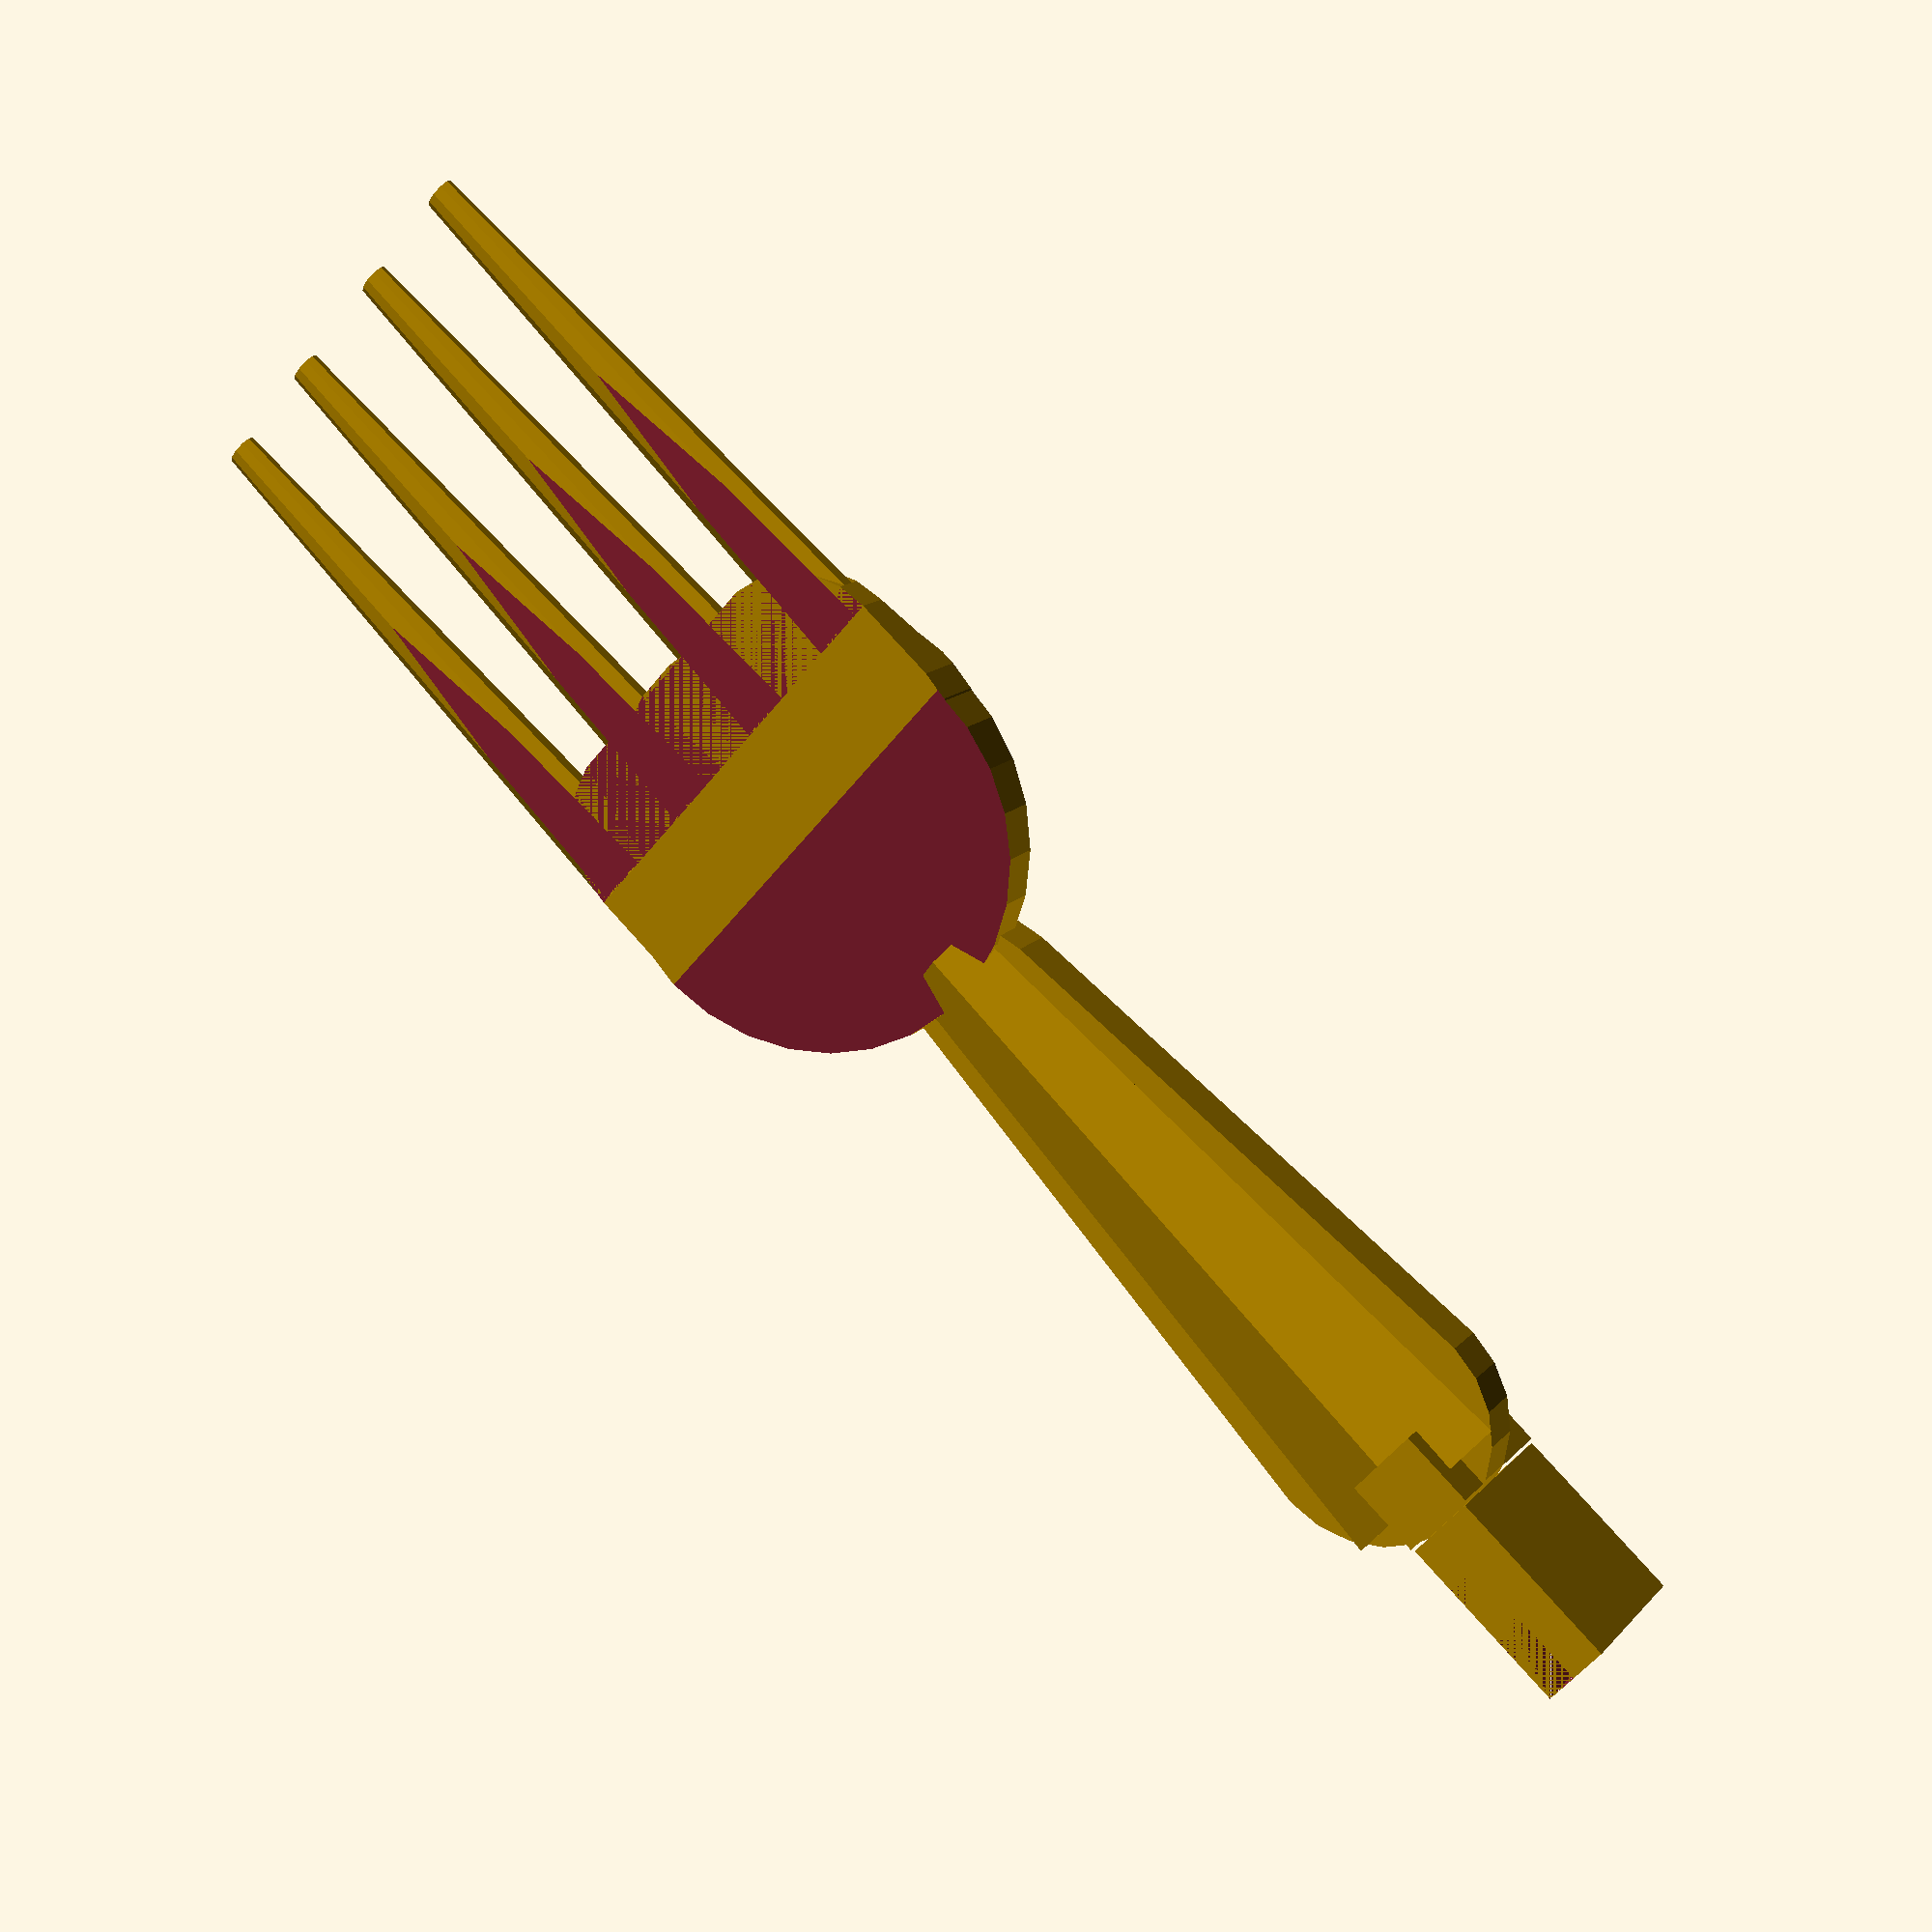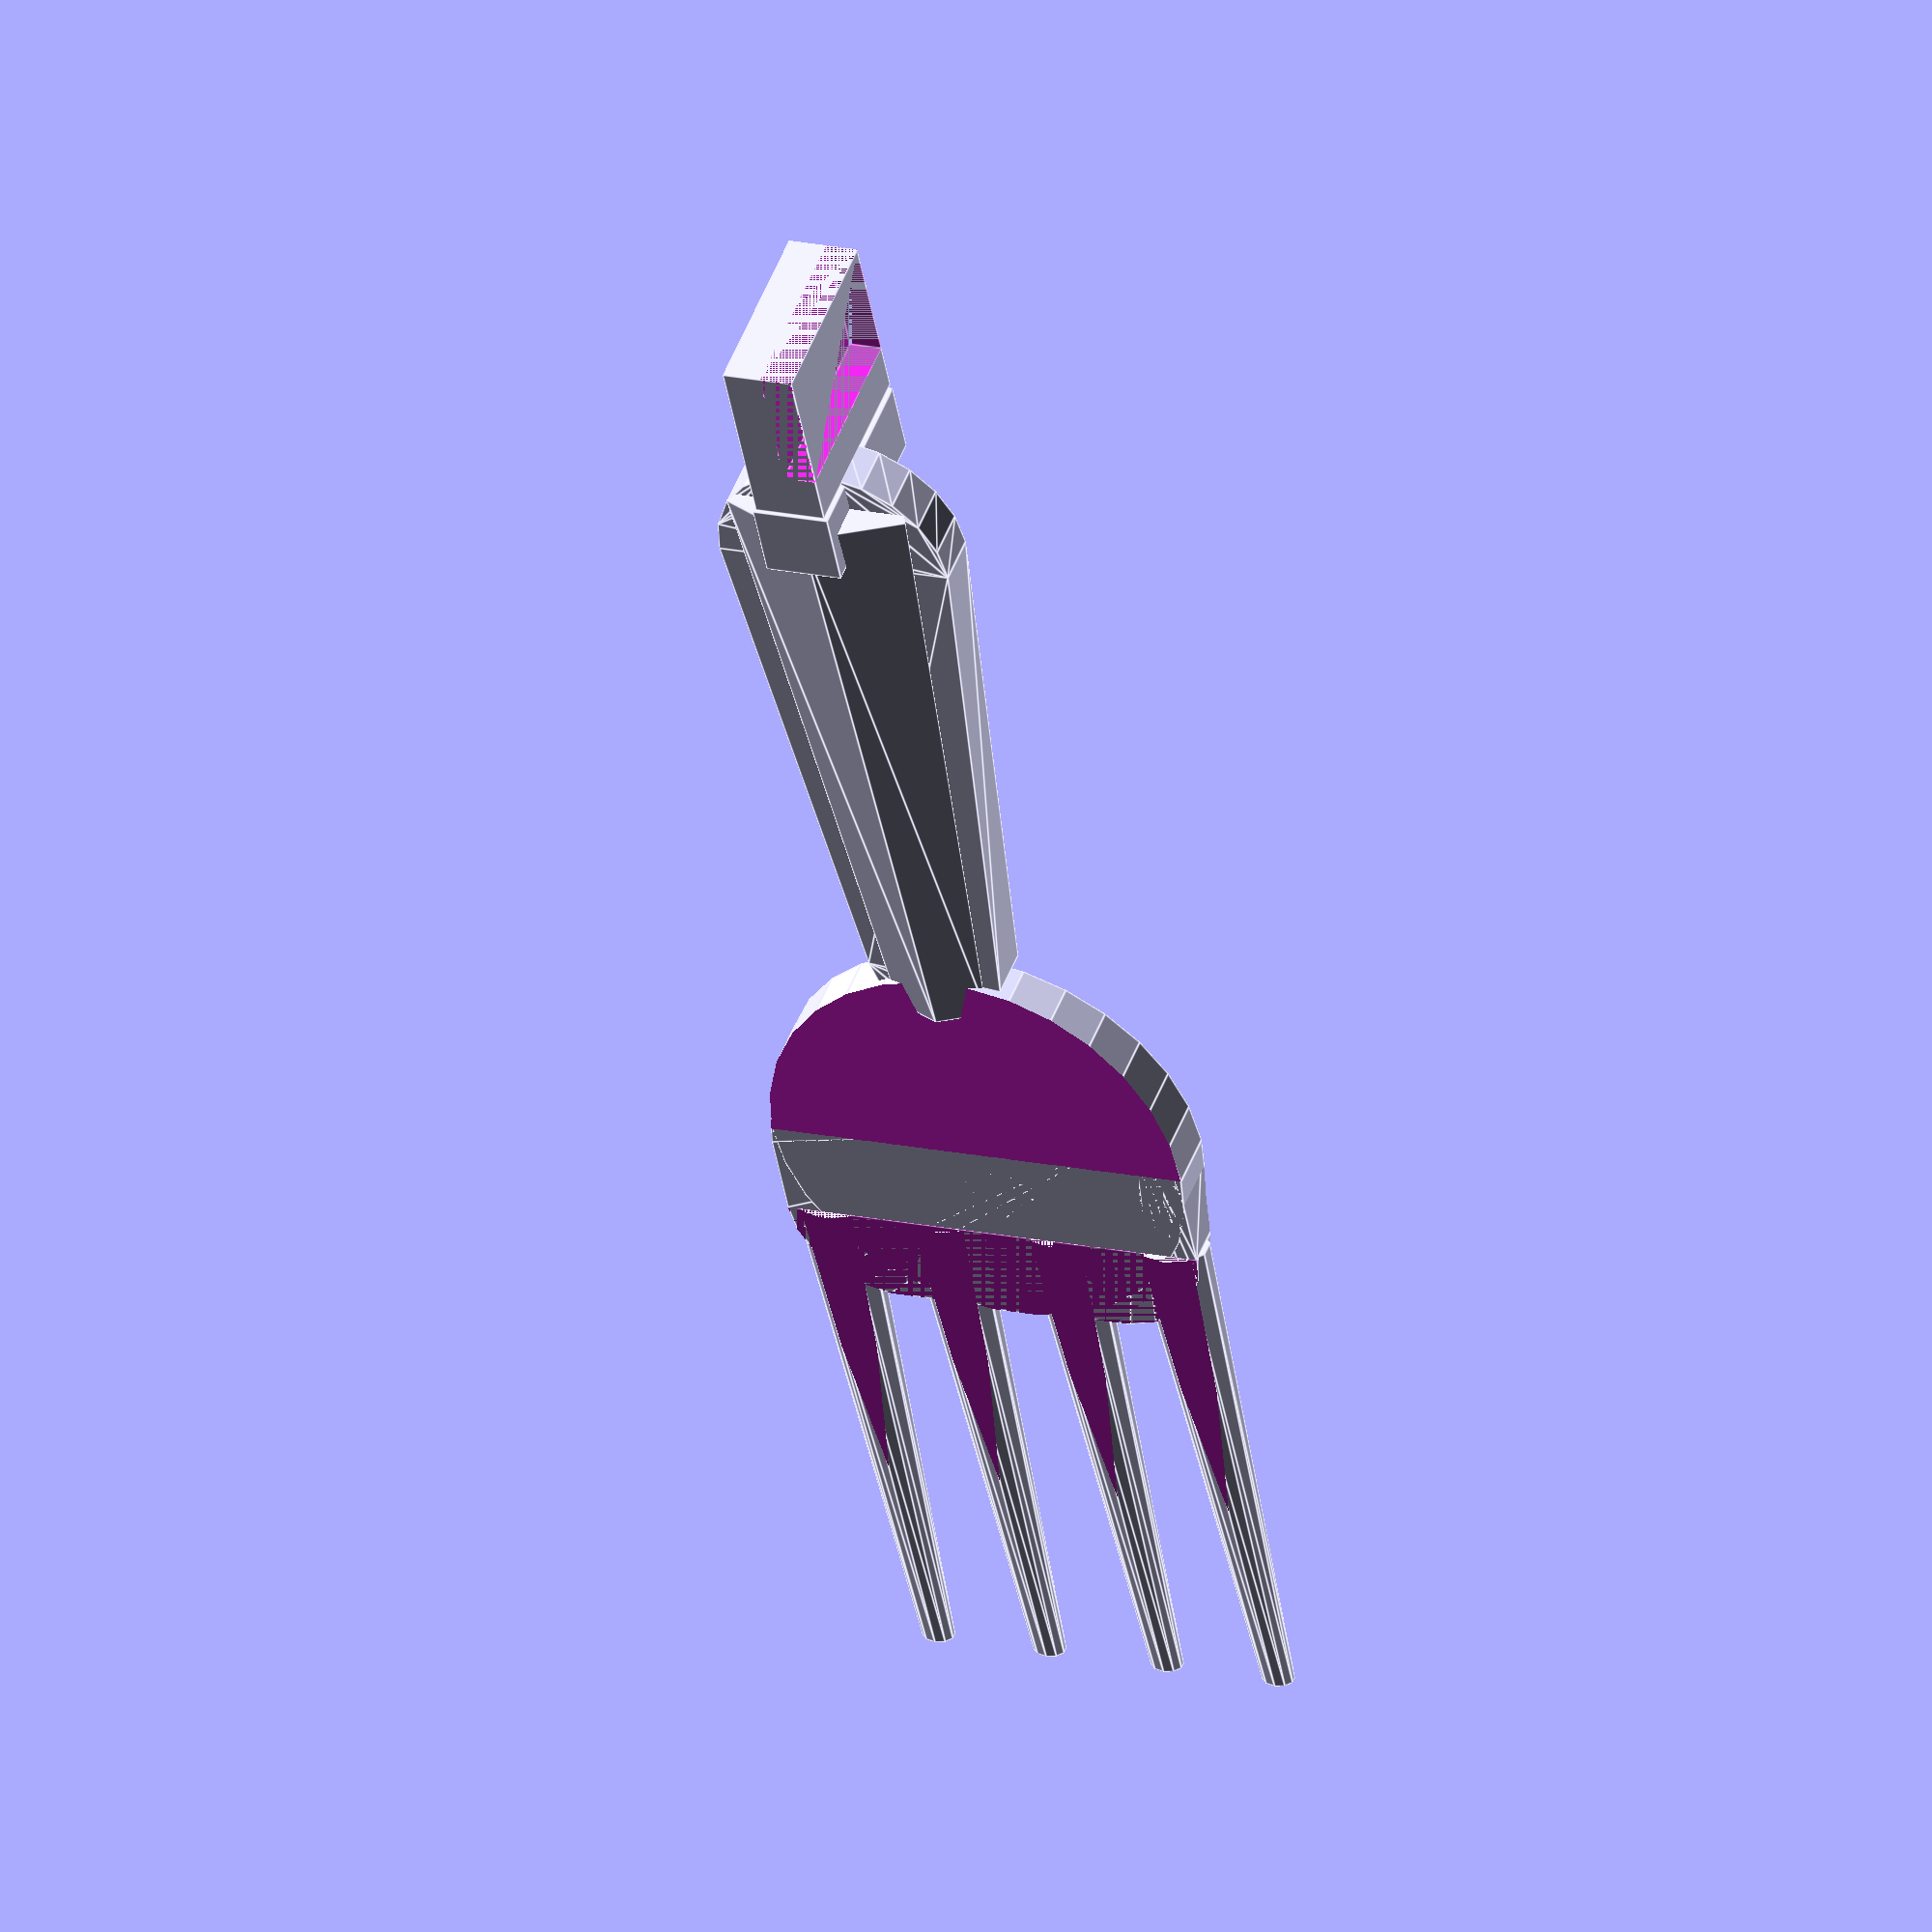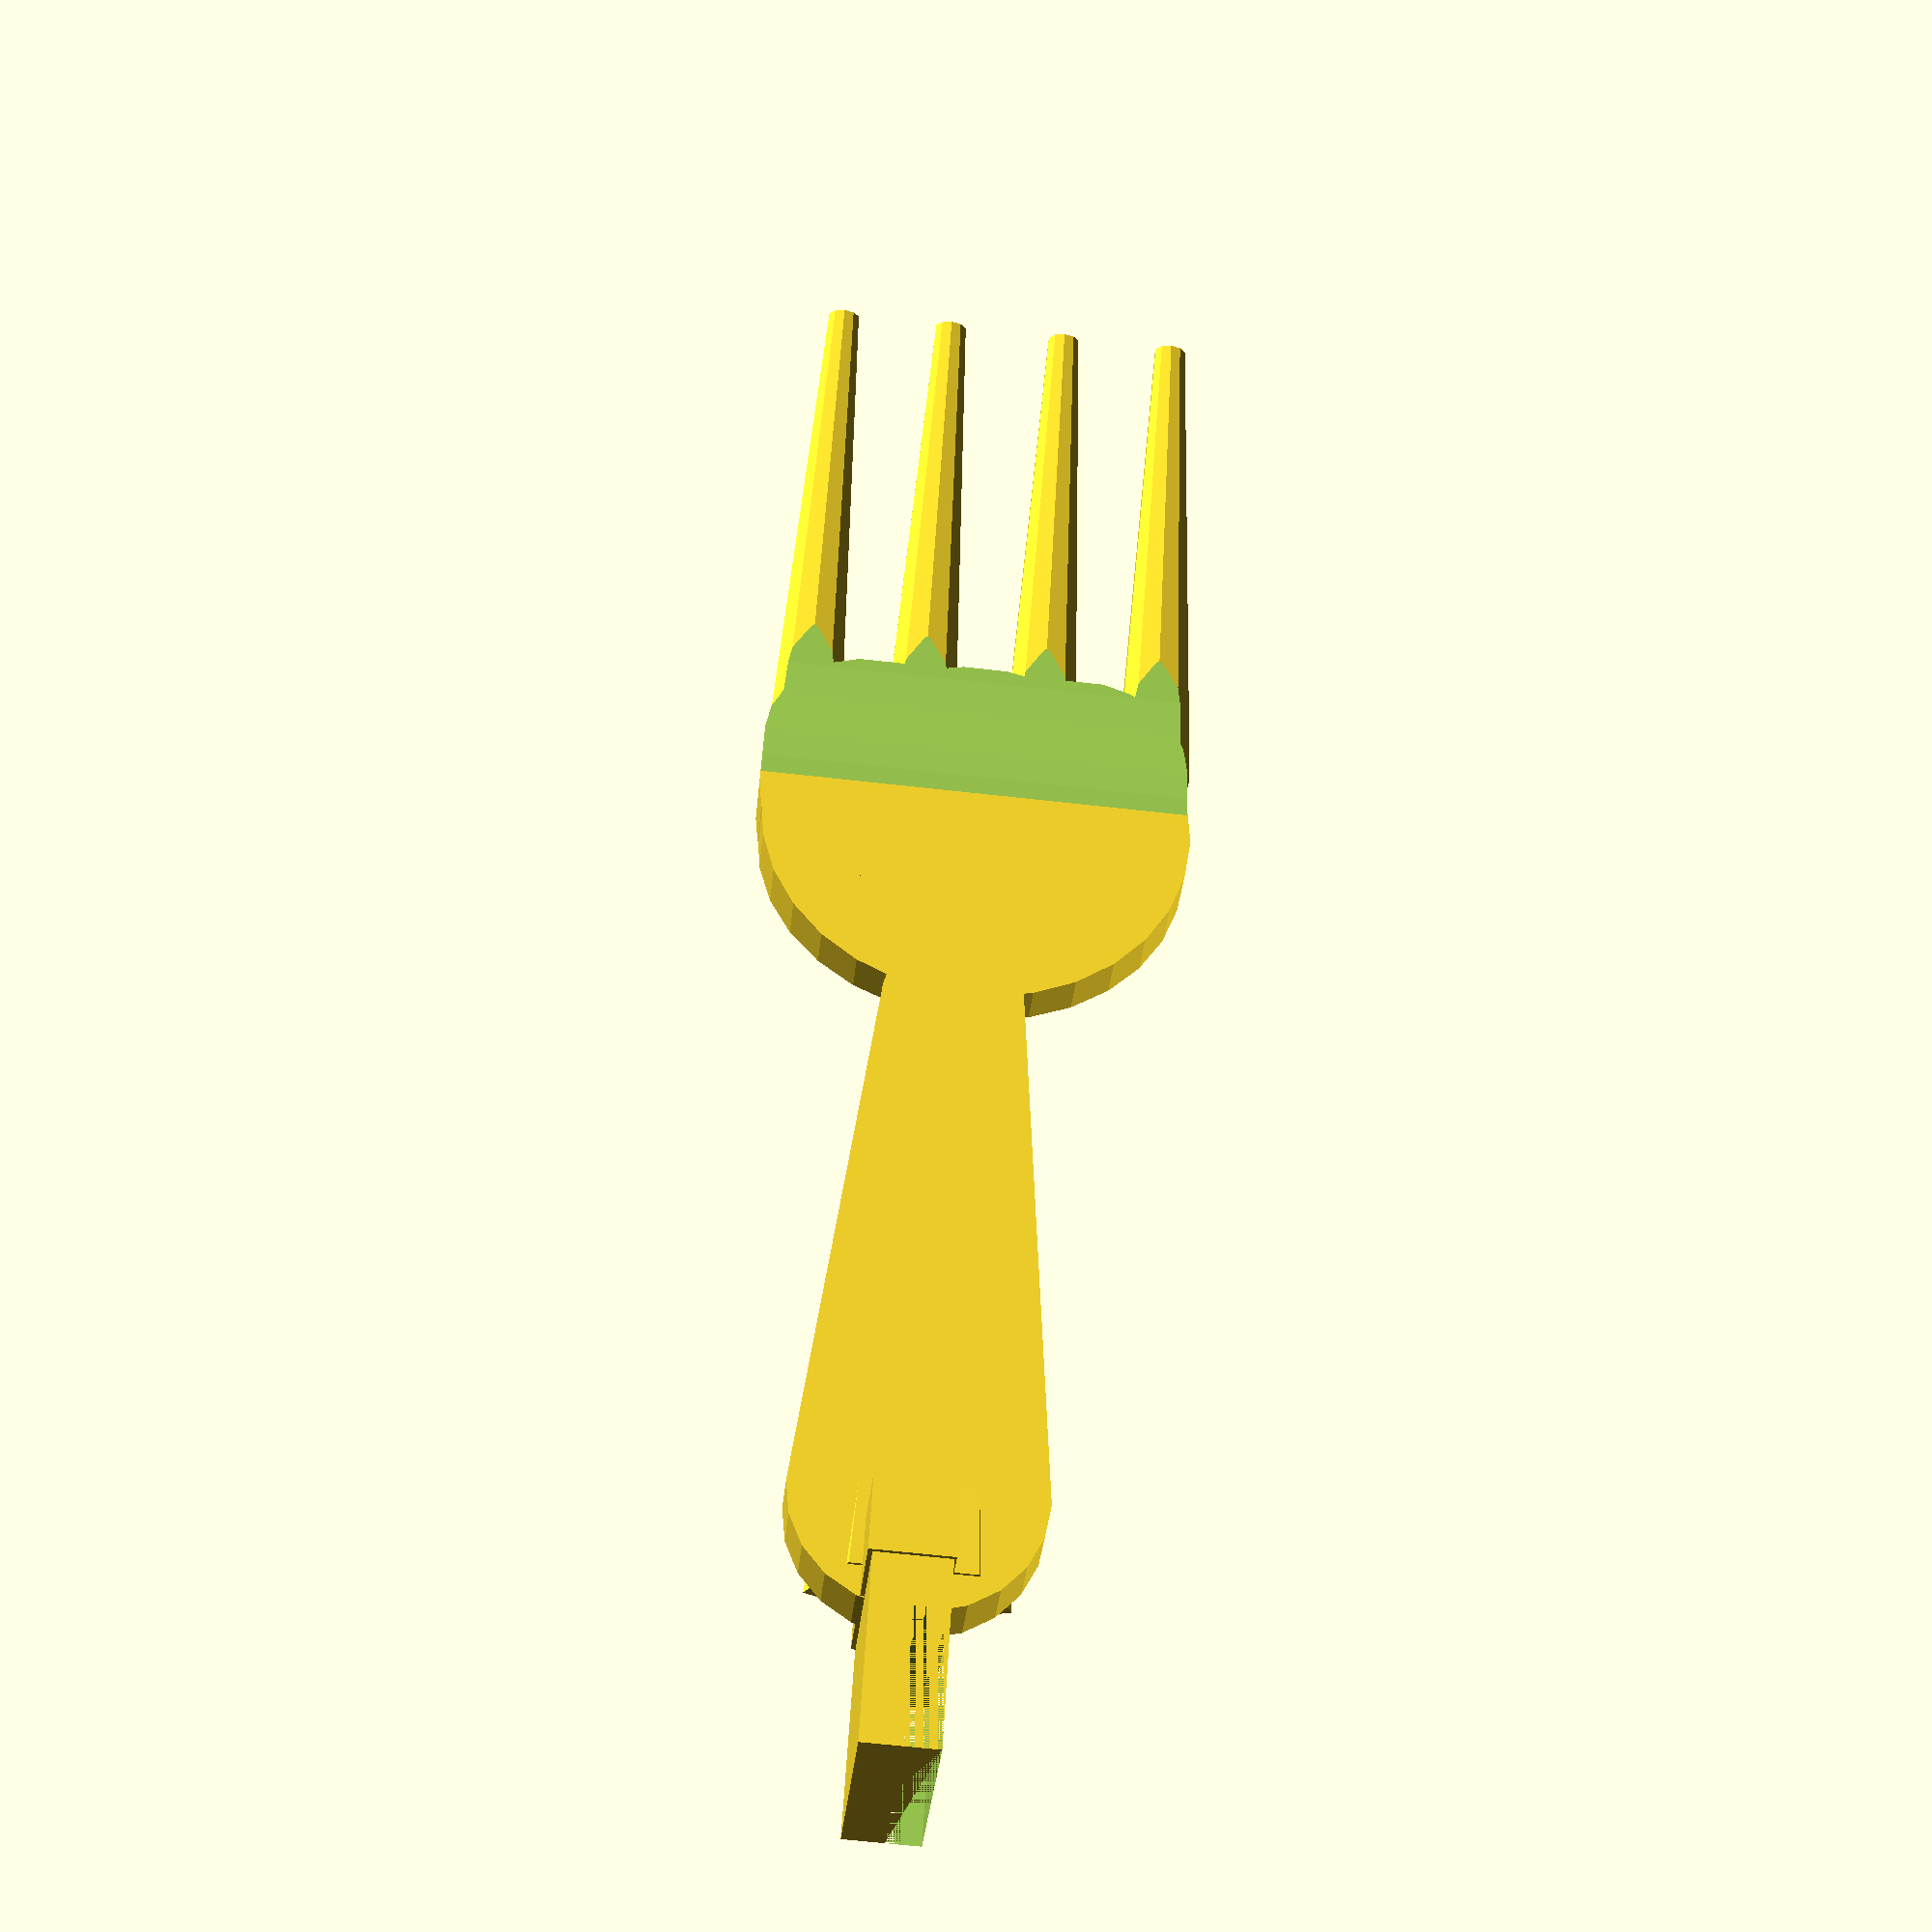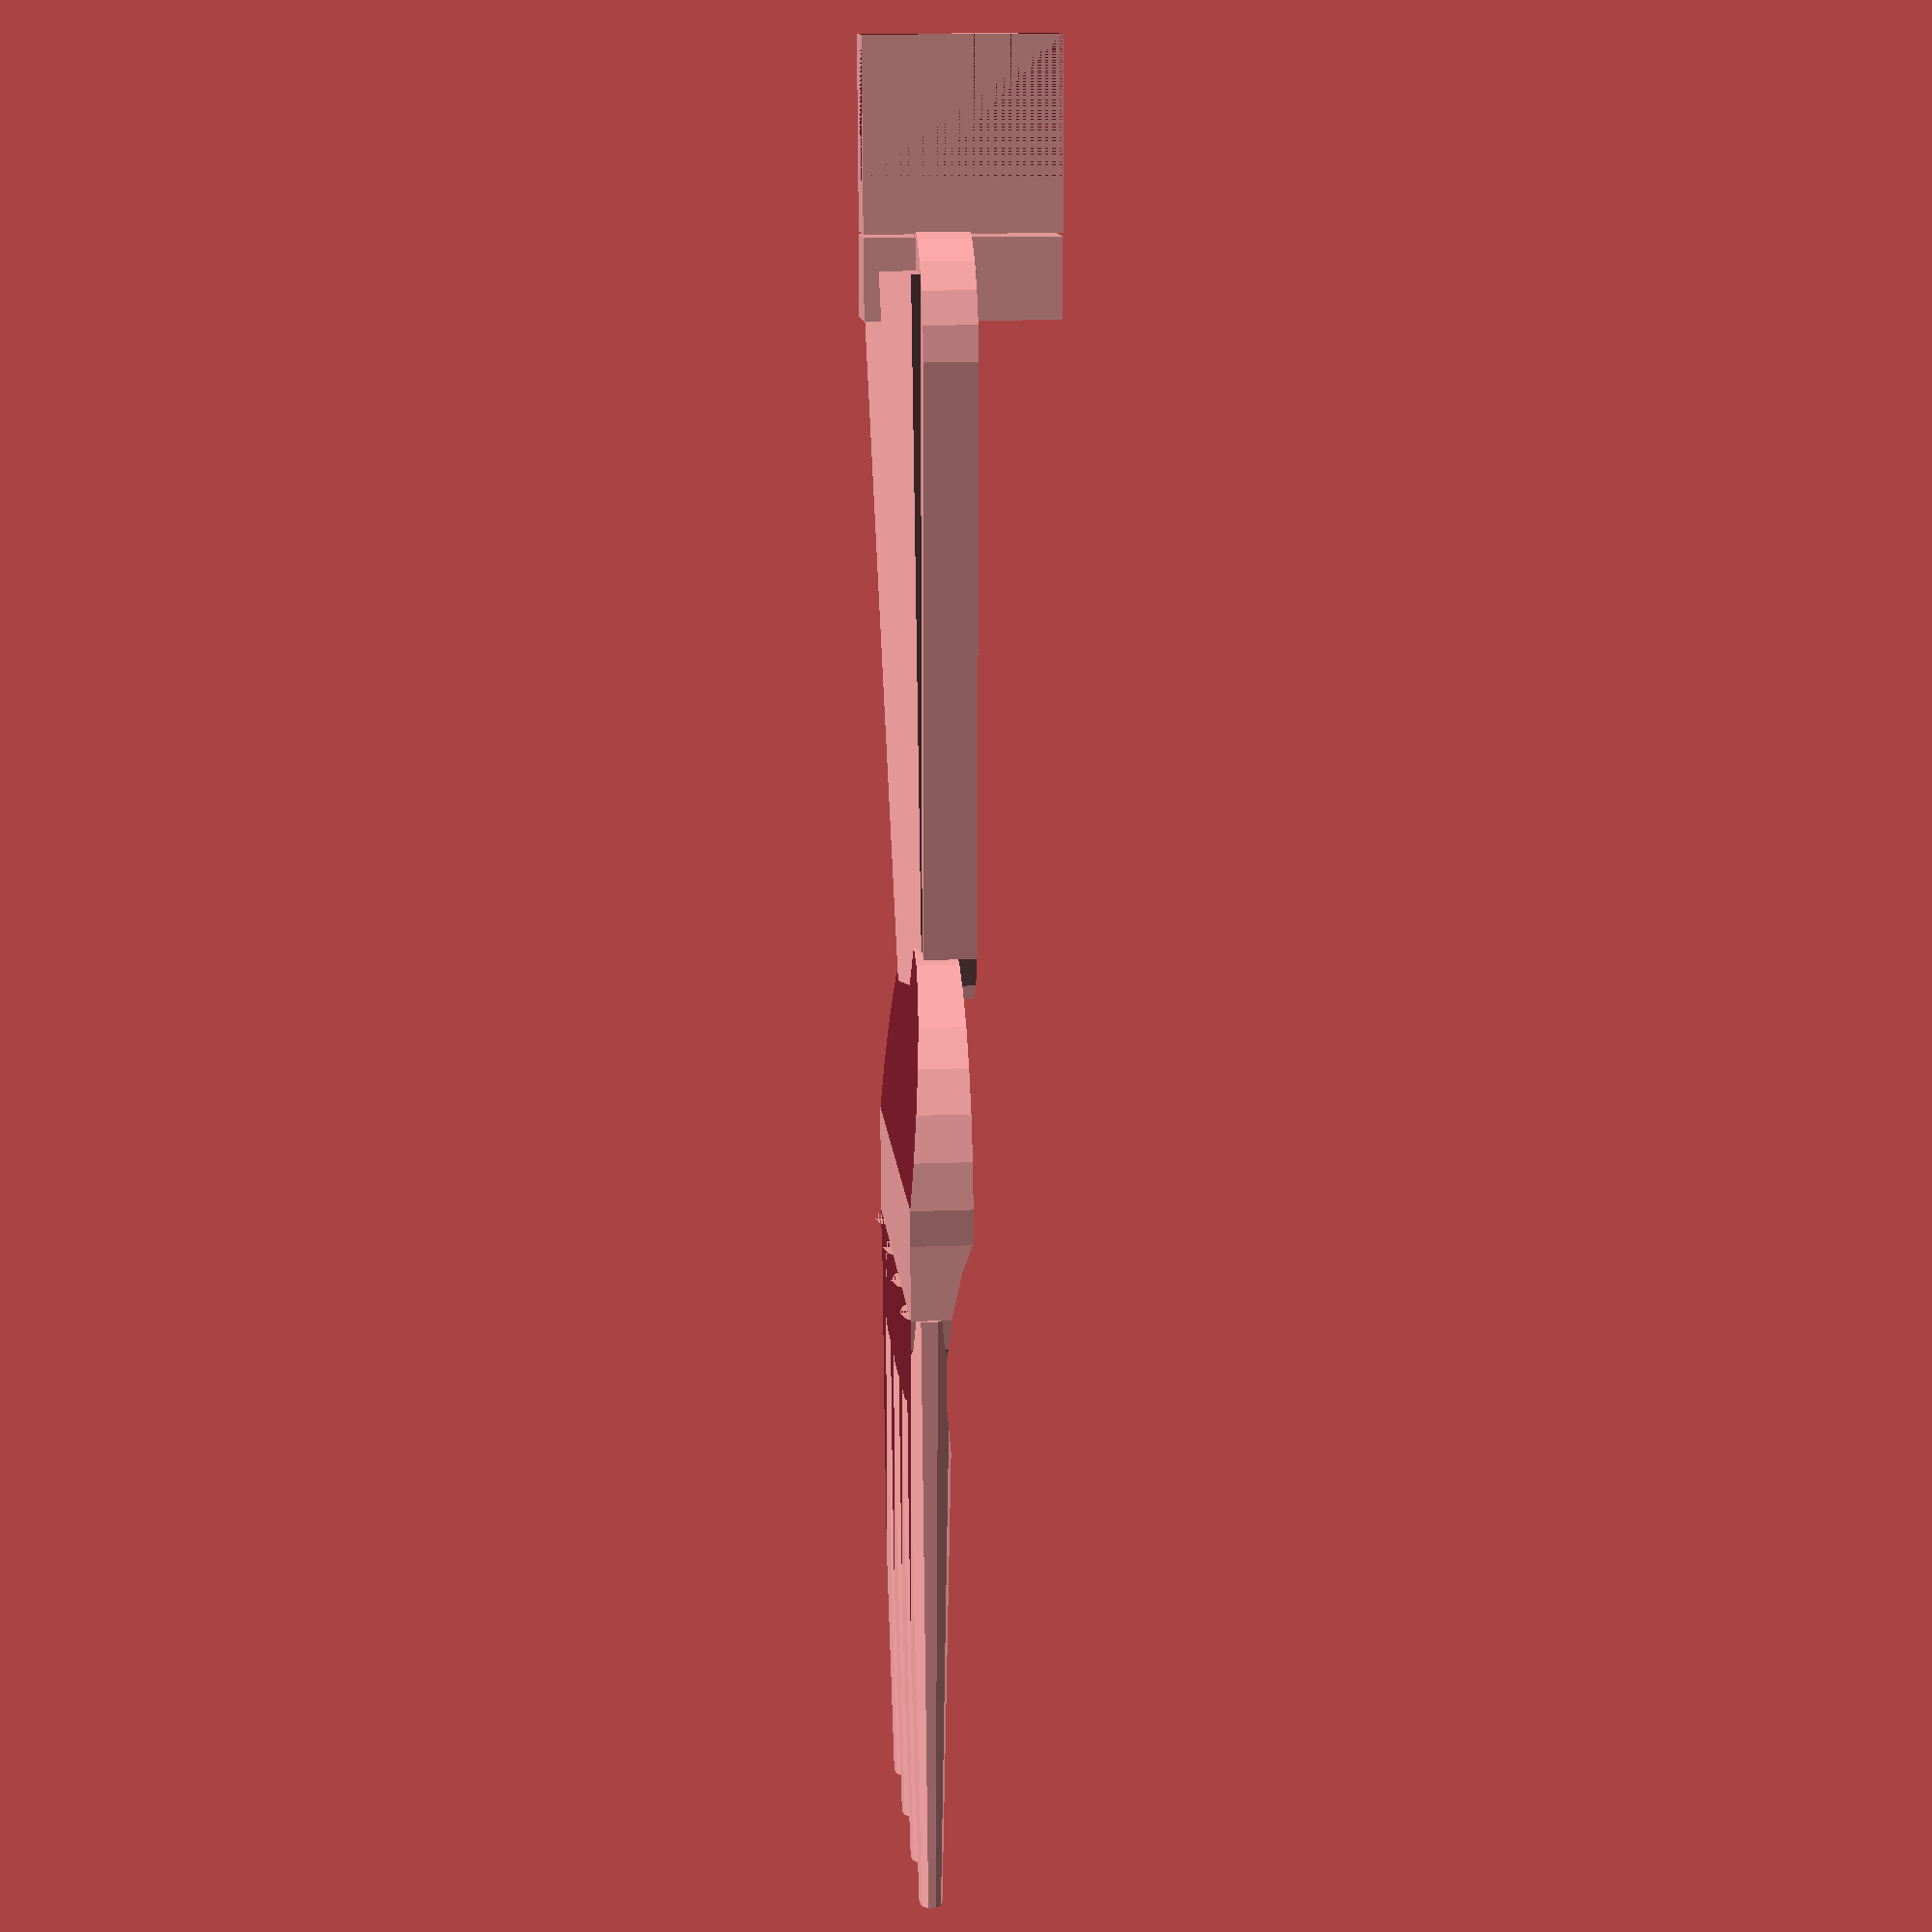
<openscad>
module all(){


translate([0,3,0])scale(.95)

difference(){

tines(); 

resize(newsize=[35,30,15])
translate([-.5,-3,13])
rotate([90,0,90])
cylinder(35,10,10);

translate([-3,7.5,-5])
rotate([5,0,0])
cube([40,30,5]);

translate([0,-40,5])
cube([40,40,3]);
translate([0,-40,-3])
cube([40,40,3]);}




module tines(){

resize(newsize=[5,40,3.5])
translate([30,0,2])
rotate([90,90,0])
cylinder(25,3,1.3);

resize(newsize=[5,40,3.5])
translate([21,0,2])
rotate([90,90,0])
cylinder(25,3,1.3);

resize(newsize=[5,40,3.5])
translate([11.5,0,2])
rotate([90,90,0])
cylinder(25,3,1.3);

resize(newsize=[5,40,3.5])
translate([2.5,0,2])
rotate([90,90,0])
cylinder(25,3,1.3);

translate([7,0,0])minkowski()
{
 cube([15,6,2]);
 cylinder(r=7,h=2);
};

translate([14.25,7.25,0])cylinder(4,14.5,14.5);}

scale(1.1)translate([13,4.5,1.5])linear_extrude(height=3)hull(){translate([0,17.5,0])circle(4); translate([0,50,0])circle(7);}

scale(1.1)resize(newsize=[11,40,6])translate([11.25,66.5,3])rotate([0,90,270])cylinder(45,5,2.5,$fn=5);
 translate([17,79,-1.5])rotate([90,0,2790])usb();

translate([12.25,62,-1.5])
cube ([5,5,12]);


module usb(){

difference(){

cube ([11.8,12.11,4.6]);

translate([0,0,2.48])
cube([8.65,12.11,2.12]);

}}

}

rotate([0,90,0])
all();




</openscad>
<views>
elev=234.5 azim=57.3 roll=37.3 proj=p view=solid
elev=161.7 azim=152.8 roll=247.5 proj=o view=edges
elev=244.7 azim=331.2 roll=276.5 proj=p view=wireframe
elev=348.6 azim=359.7 roll=355.3 proj=p view=solid
</views>
